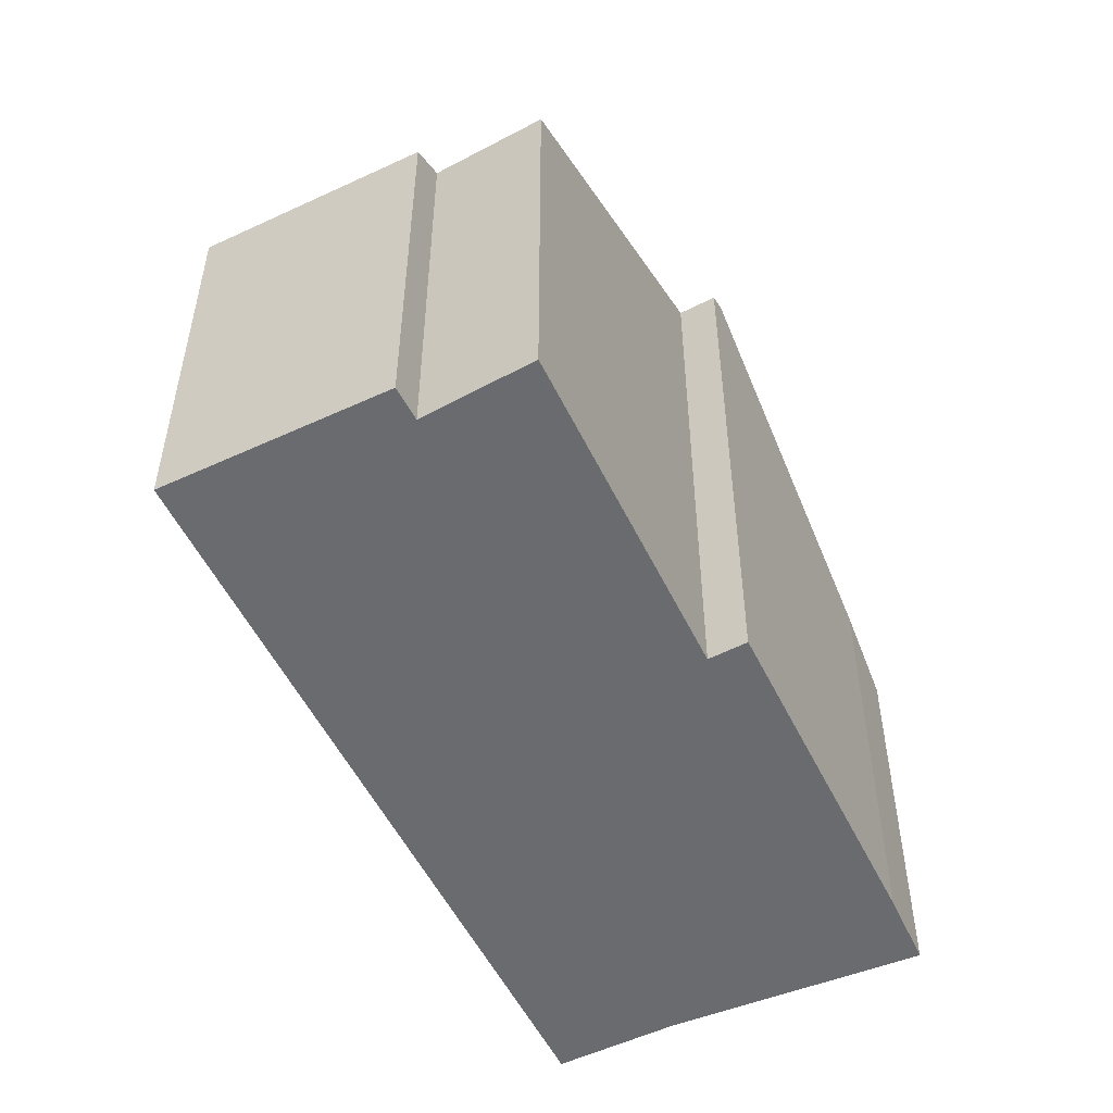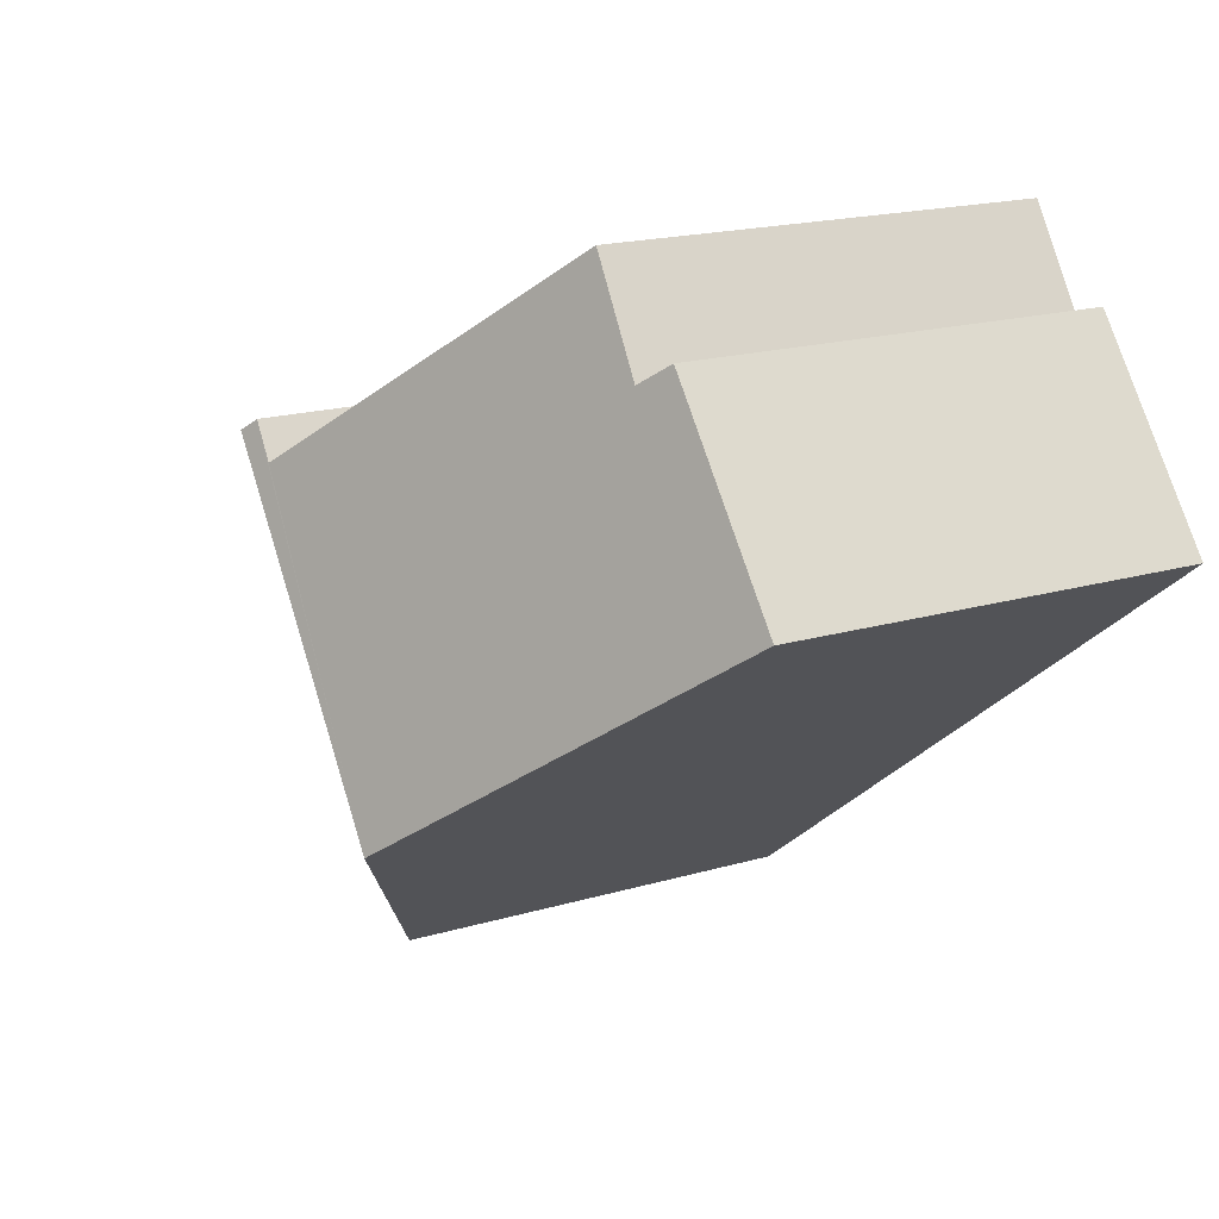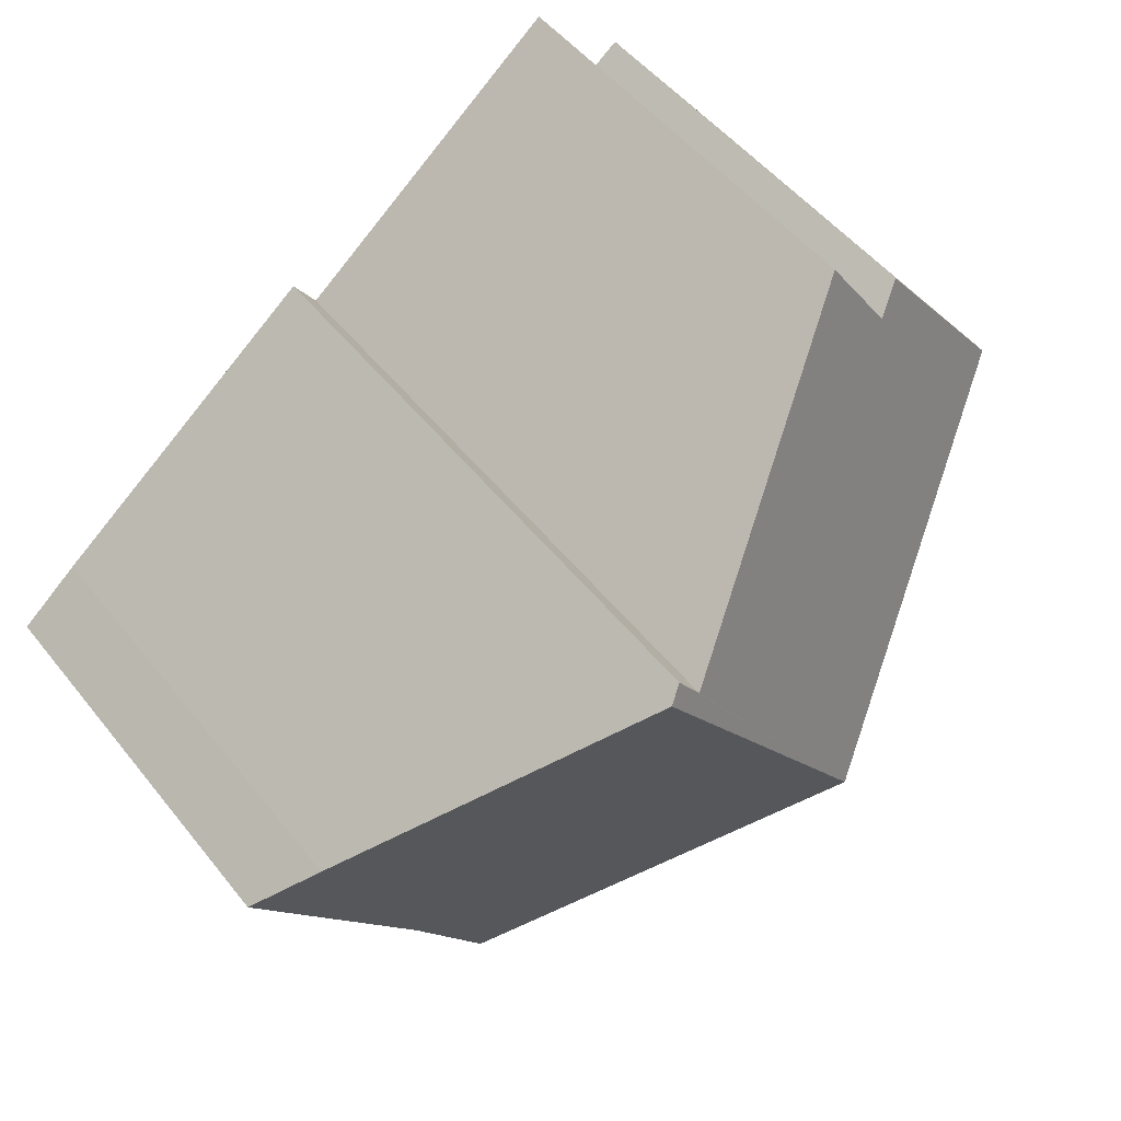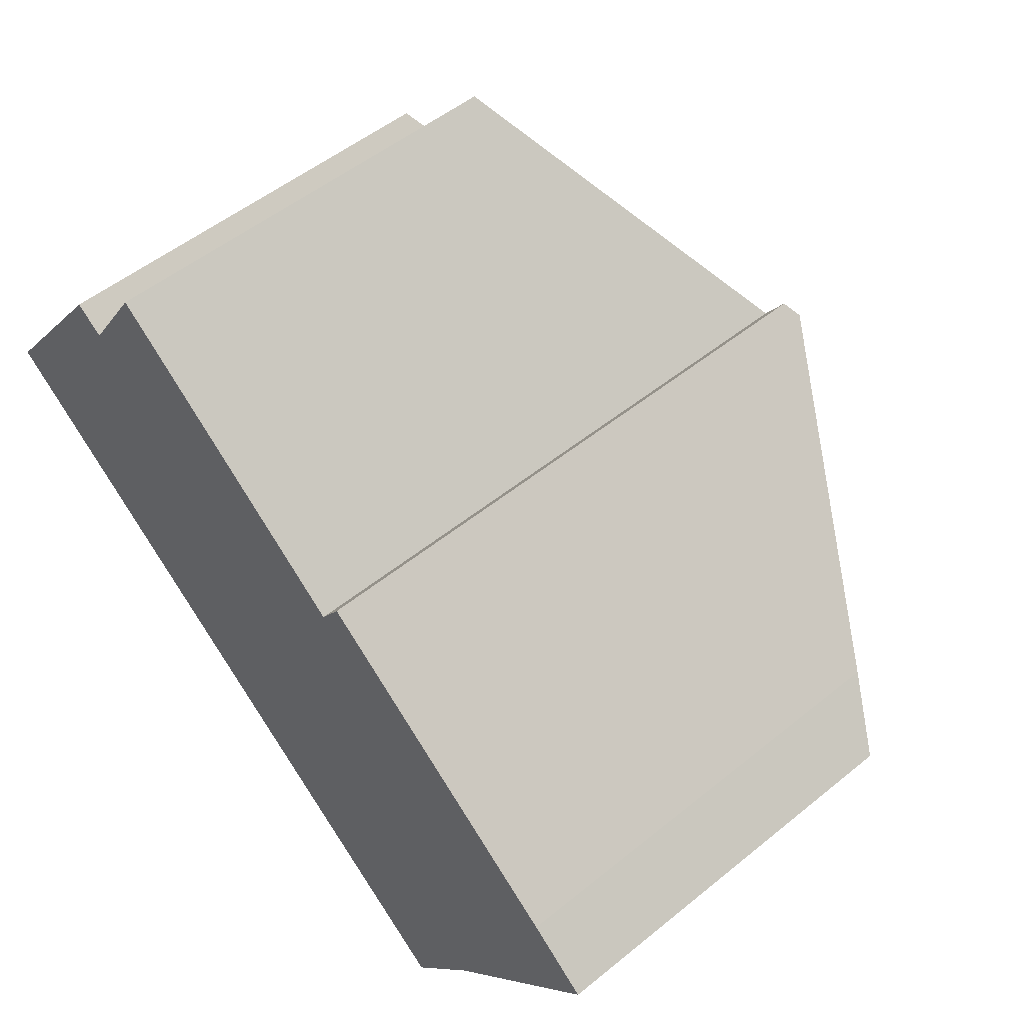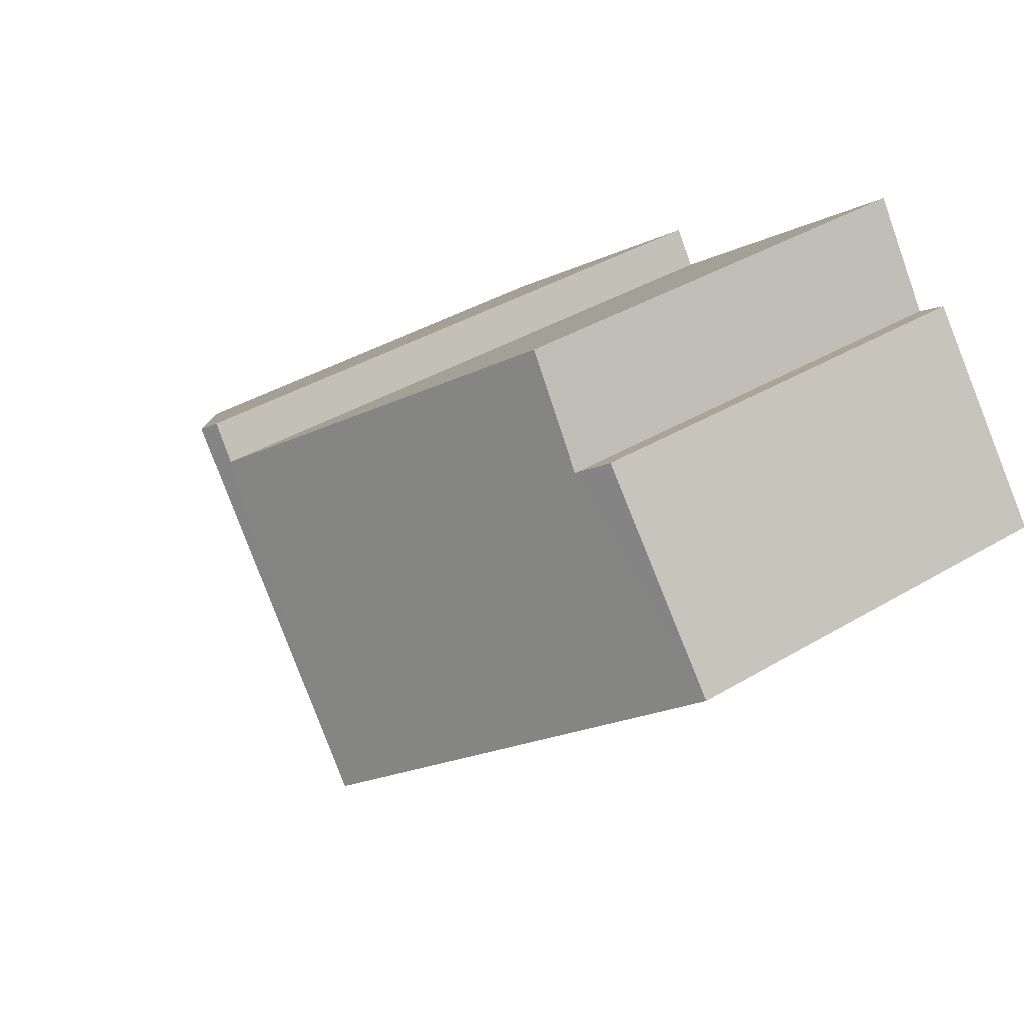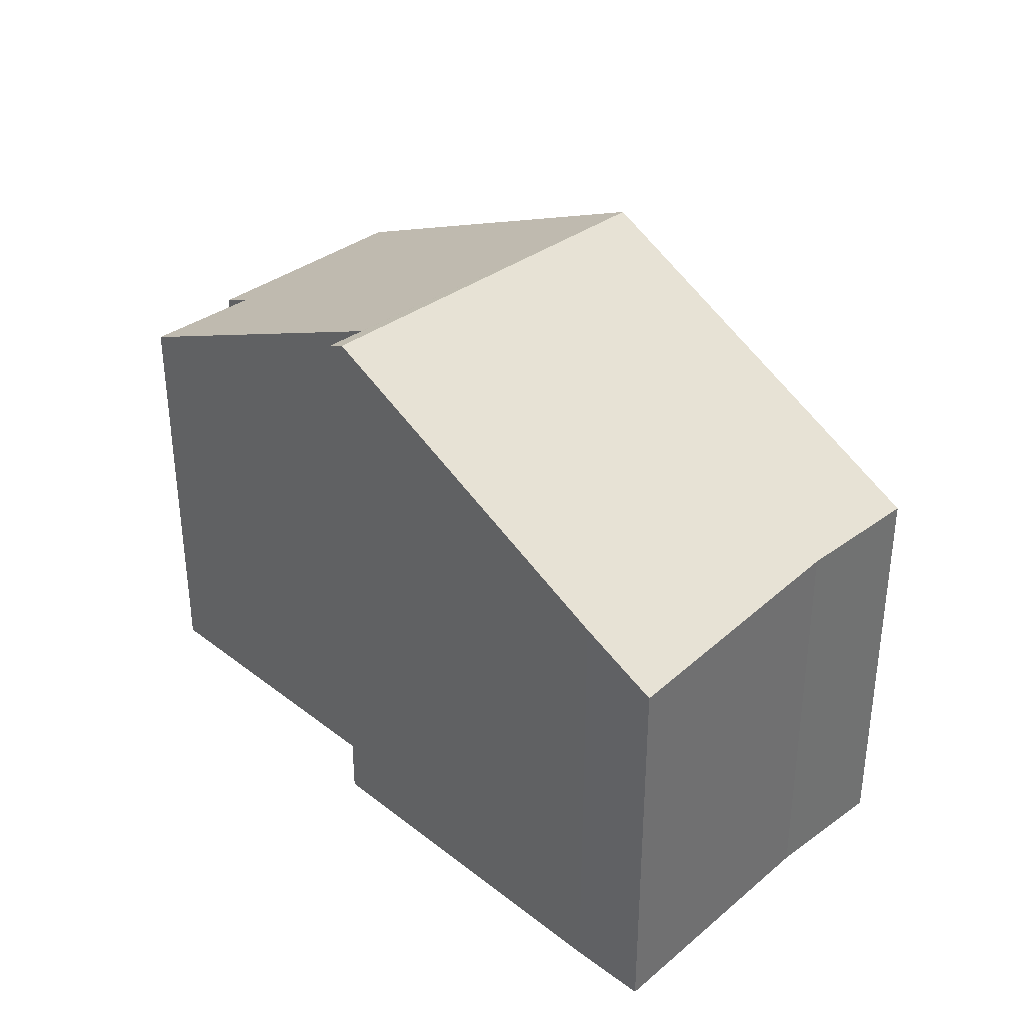
<metadata>
{"format":"obj","ext":"obj","renderer":"f3d","projection":"perspective","resolution":1024,"background":"white","views":[{"elev":-53.3,"azim":-26.3,"up":"+Y"},{"elev":18.1,"azim":-119.9,"up":"+Z"},{"elev":50.7,"azim":143.0,"up":"+Z"},{"elev":51.5,"azim":48.5,"up":"+Z"},{"elev":38.6,"azim":-127.1,"up":"+Z"},{"elev":37.1,"azim":83.4,"up":"+Y"}]}
</metadata>
<code>
v  5.081 9.67 -3.958
v  8.503 9.525 1.256
v  8.745 9.67 1.067
v  8.135 9.532 0.724
v  3.758 6.884 4.182
v  2.724 6.925 2.617
v  0 6.612 4.049e-16
v  2.262 6.653 2.956
v  13 6.565 -4.188
v  13.88 6.565 -2.986
v  13.98 6.505 -3.066
v  11.66 6.647 -5.738
v  11.25 6.672 -6.208
v  9.686 6.899 -7.544
v  10.04 6.683 -7.824
v  13.01 7.099 -2.268
v  10.04 4.791e-16 -7.824
v  9.686 4.619e-16 -7.544
v  5.081 2.424e-16 -3.958
v  0 0 0
v  2.262 -1.81e-16 2.956
v  2.724 -1.602e-16 2.617
v  3.758 -2.561e-16 4.182
v  8.135 -4.433e-17 0.724
v  8.503 -7.691e-17 1.256
v  13.01 1.389e-16 -2.268
v  8.745 -6.533e-17 1.067
v  13.98 1.877e-16 -3.066
v  13.88 1.828e-16 -2.986
v  11.25 3.801e-16 -6.208
v  13 2.564e-16 -4.188
v  11.66 3.514e-16 -5.738
g defaultobject
f 1 2 3
f 2 1 4
f 4 1 5
f 5 1 6
f 6 1 7
f 6 7 8
f 9 10 11
f 10 9 3
f 3 9 1
f 1 9 12
f 1 12 13
f 1 13 14
f 14 13 15
f 3 16 10
f 17 14 15
f 14 17 1
f 1 17 7
f 7 17 18
f 7 18 19
f 7 19 20
f 7 21 8
f 21 7 20
f 22 5 6
f 5 22 23
f 24 2 4
f 2 24 25
f 8 22 6
f 22 8 21
f 5 24 4
f 24 5 23
f 2 16 3
f 16 2 25
f 16 25 26
f 26 25 27
f 26 10 16
f 10 26 11
f 11 26 28
f 28 26 29
f 13 17 15
f 17 13 30
f 28 9 11
f 9 28 12
f 12 28 13
f 13 28 30
f 30 28 31
f 30 31 32
f 29 31 28
f 31 29 26
f 31 26 32
f 32 26 30
f 30 26 17
f 17 26 27
f 17 27 18
f 18 27 19
f 19 27 25
f 19 25 24
f 19 24 23
f 19 23 22
f 19 22 20
f 20 22 21

</code>
